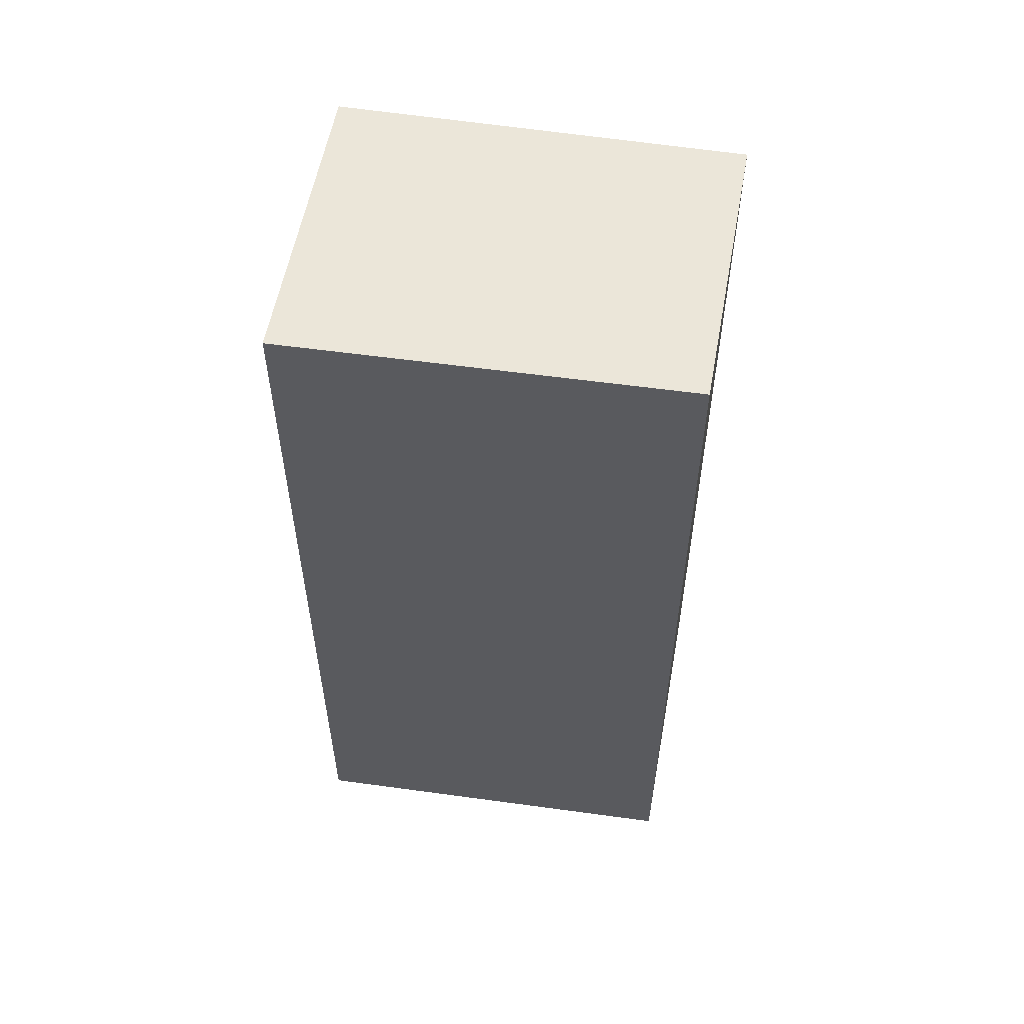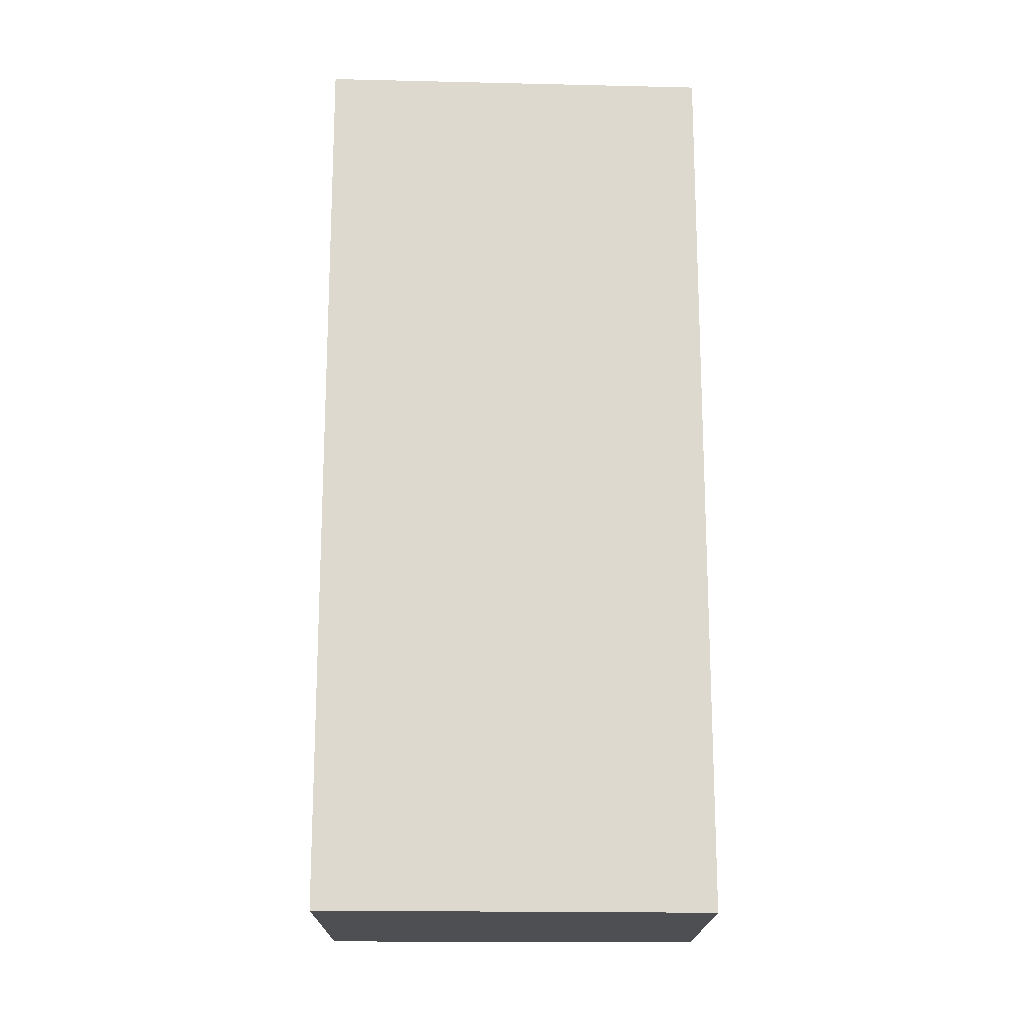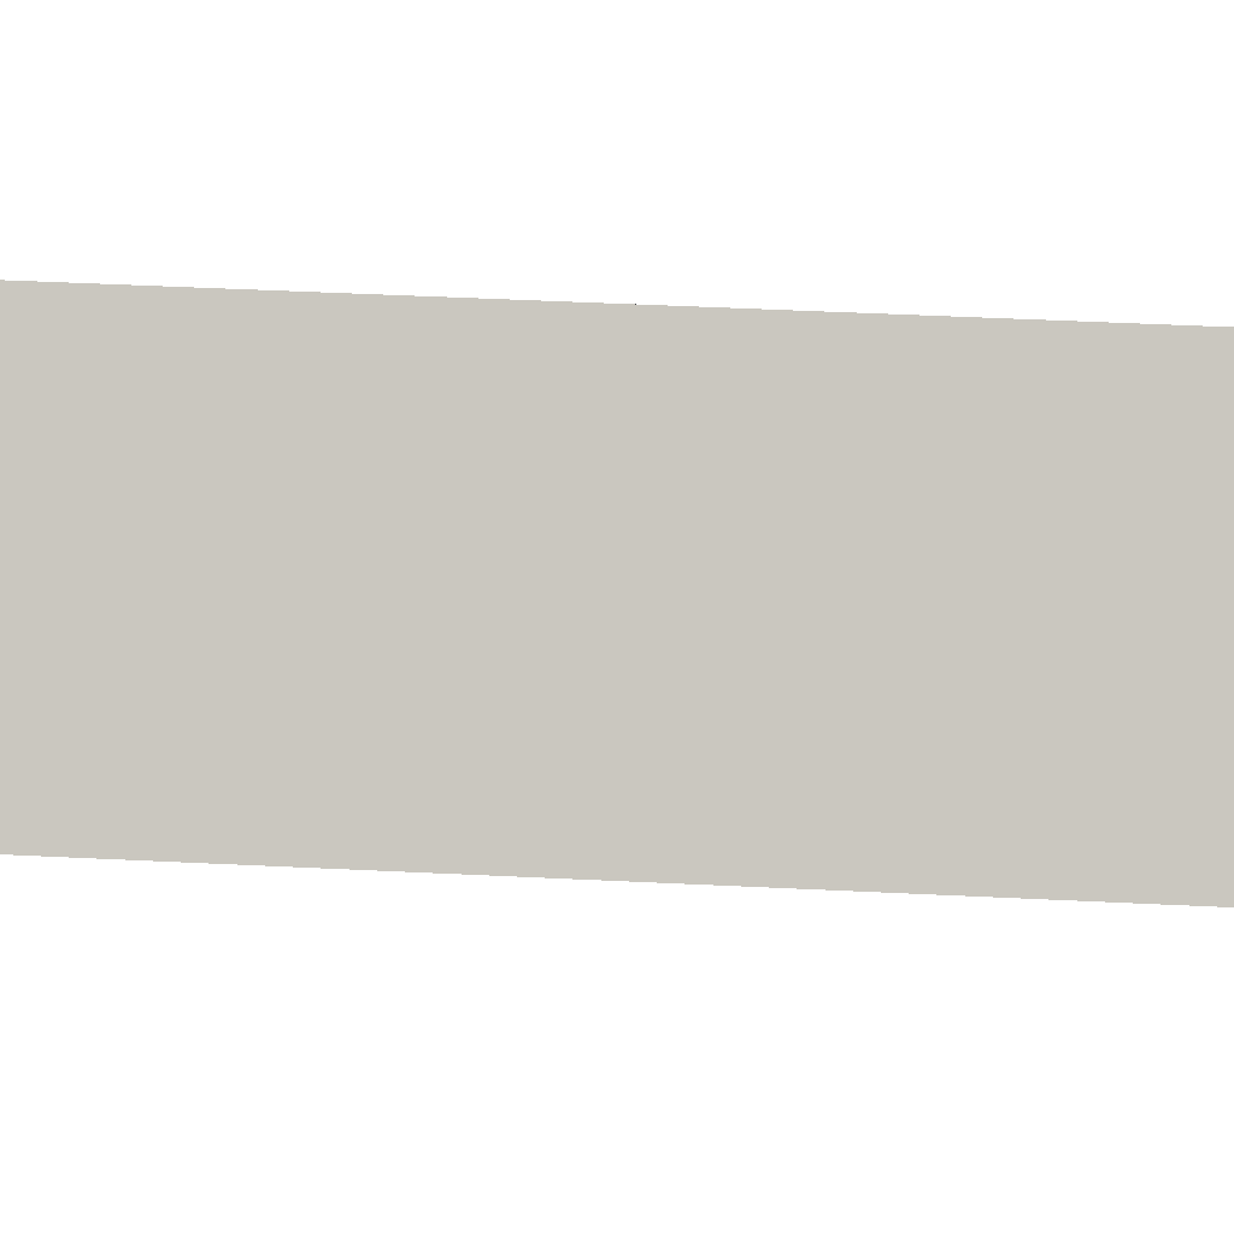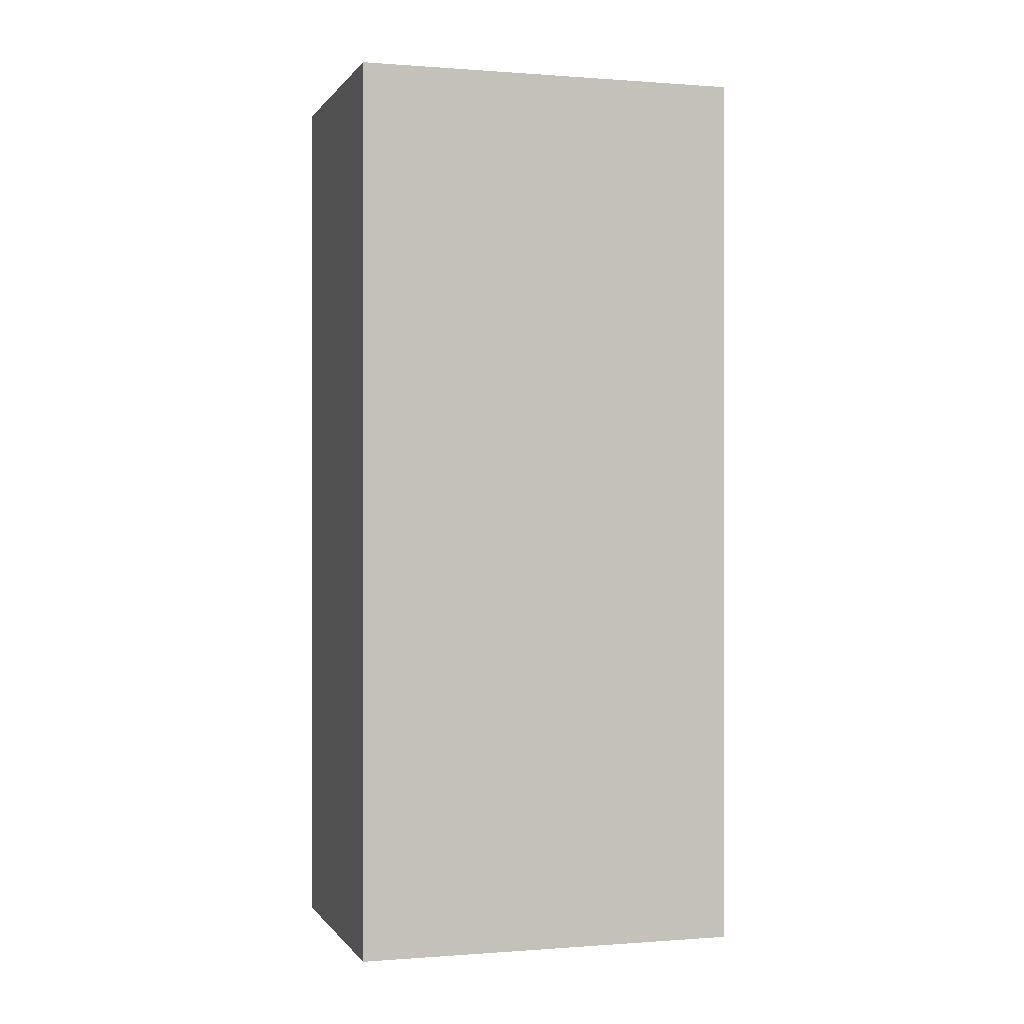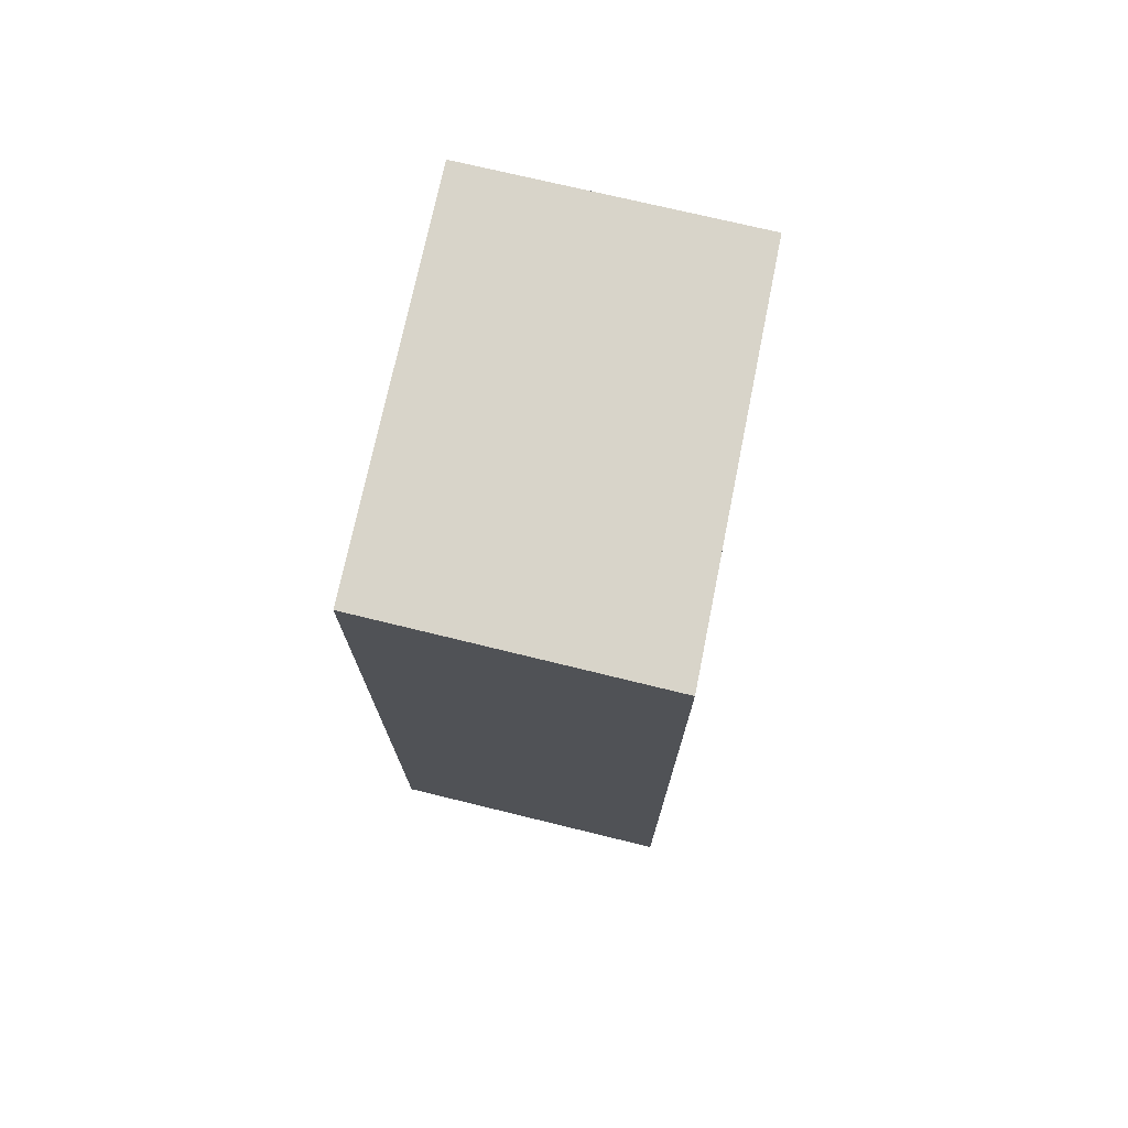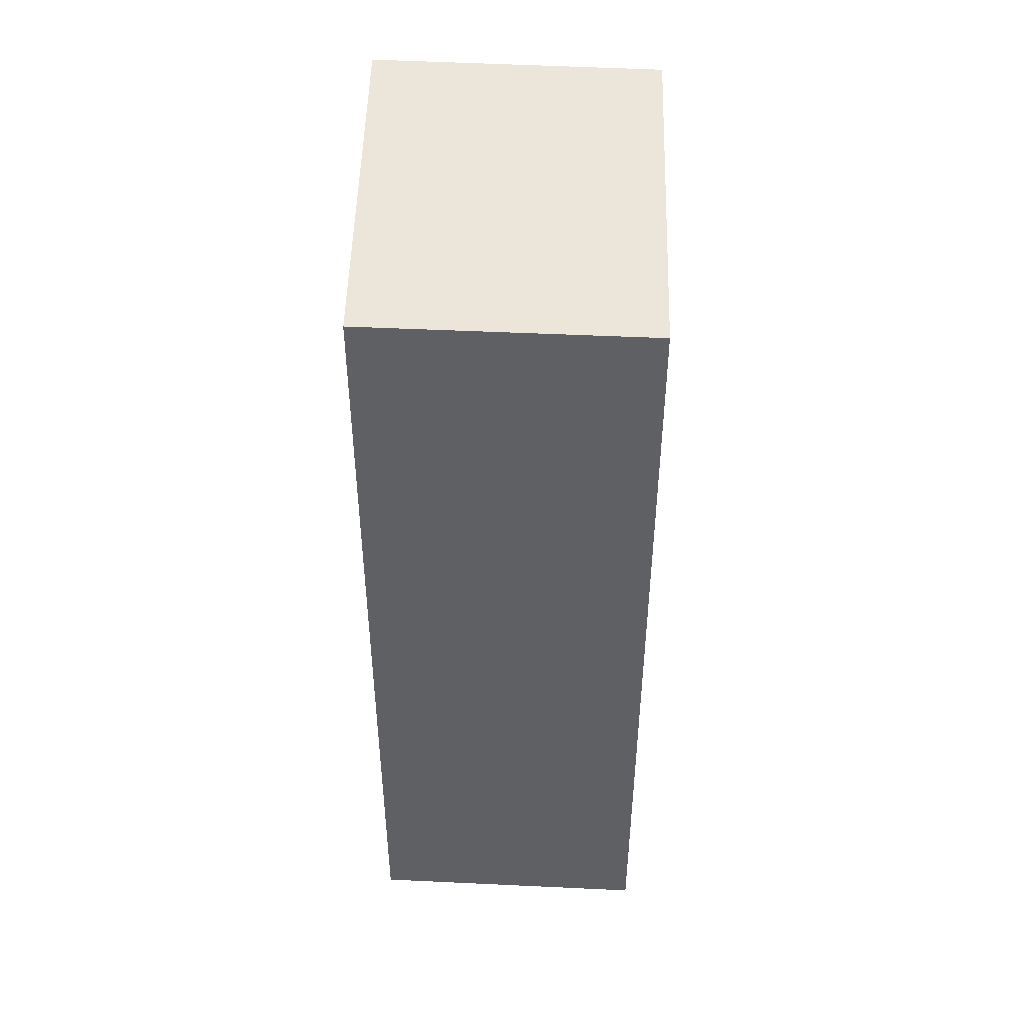
<metadata>
{"format":"obj","ext":"obj","renderer":"f3d","projection":"perspective","resolution":1024,"background":"white","views":[{"elev":57.3,"azim":63.6,"up":"+Y"},{"elev":-18.0,"azim":52.8,"up":"+Y"},{"elev":51.2,"azim":-87.0,"up":"+Z"},{"elev":0.0,"azim":-142.8,"up":"+Y"},{"elev":75.2,"azim":-23.3,"up":"+Y"},{"elev":47.9,"azim":146.4,"up":"+Y"}]}
</metadata>
<code>
v  3.562 7.064 -1.174
v  0 7.064 4.325e-16
v  1.813 7.064 1.366
v  1.783 7.064 -2.497
v  1.813 -8.364e-17 1.366
v  3.562 7.189e-17 -1.174
v  1.783 1.529e-16 -2.497
v  0 0 0
g defaultobject
f 1 2 3
f 2 1 4
f 5 1 3
f 1 5 6
f 6 4 1
f 4 6 7
f 7 2 4
f 2 7 8
f 8 3 2
f 3 8 5
f 8 6 5
f 6 8 7

</code>
